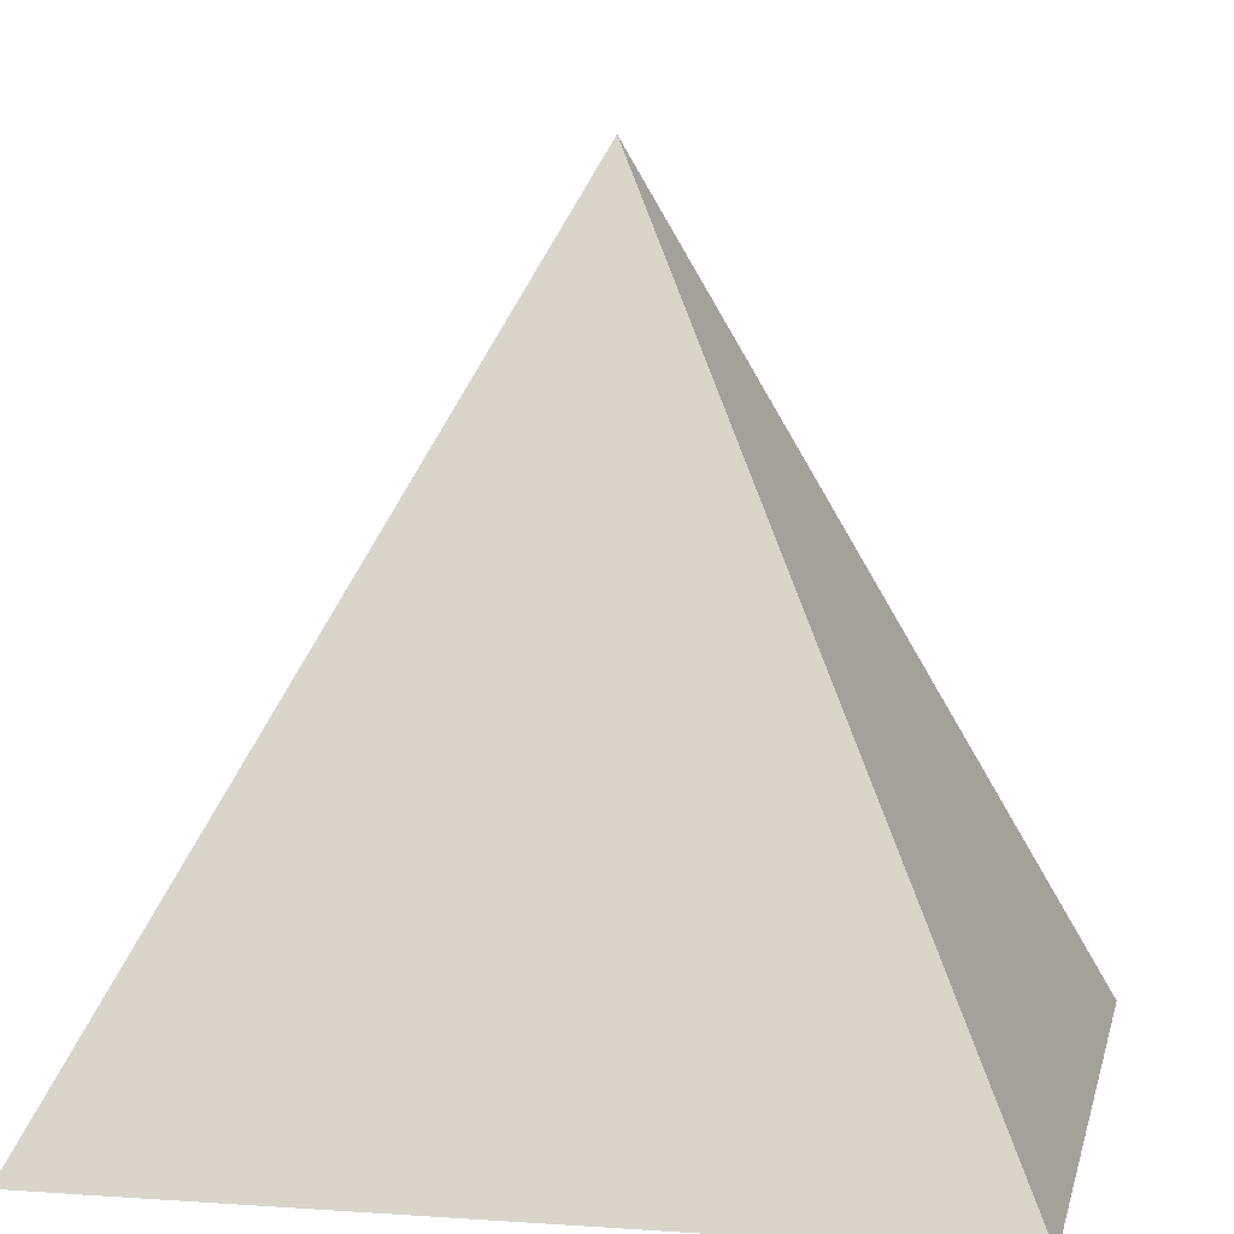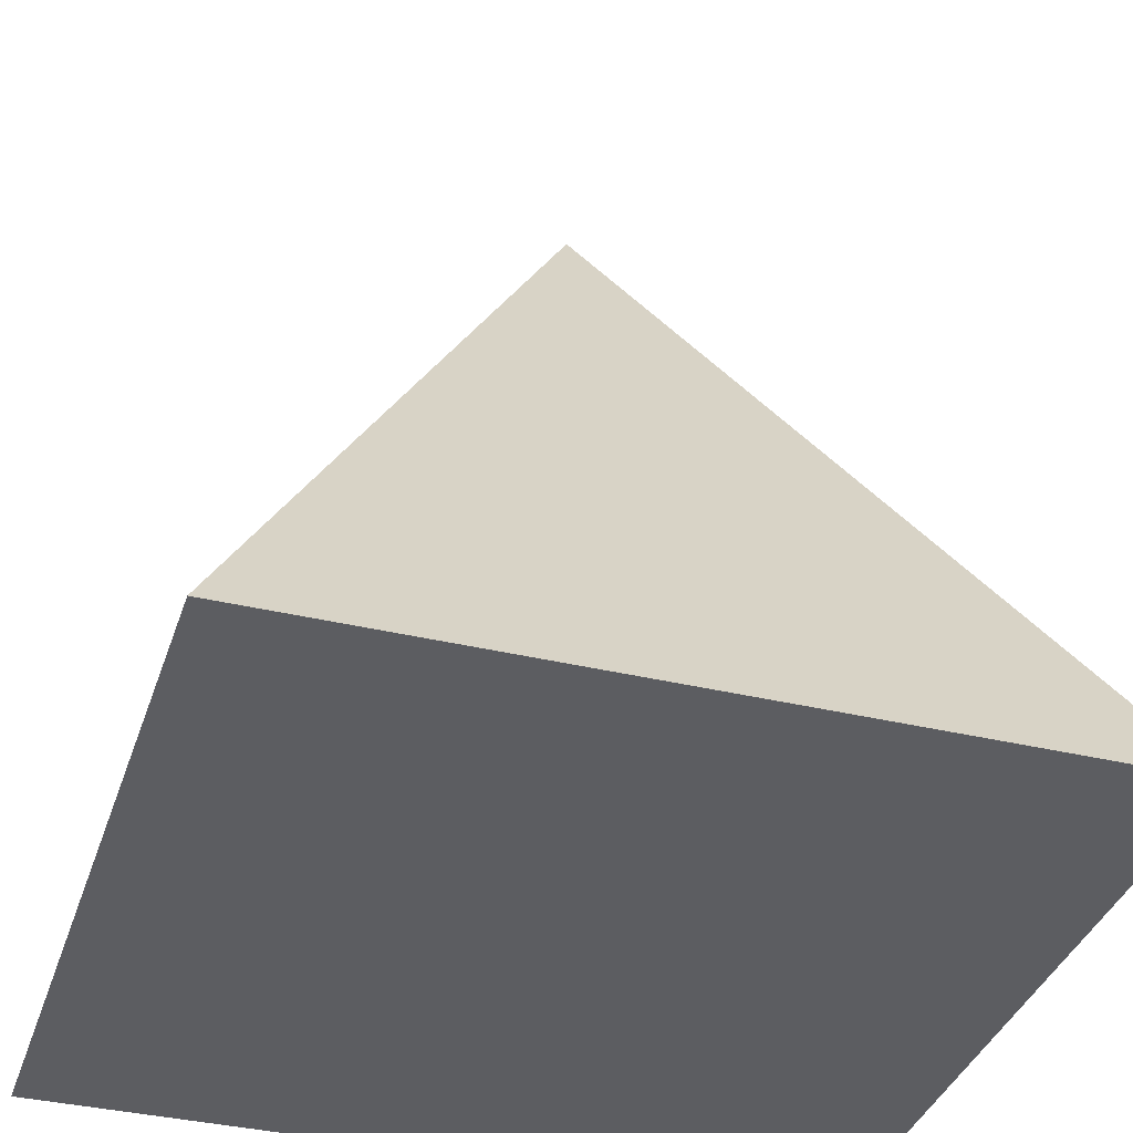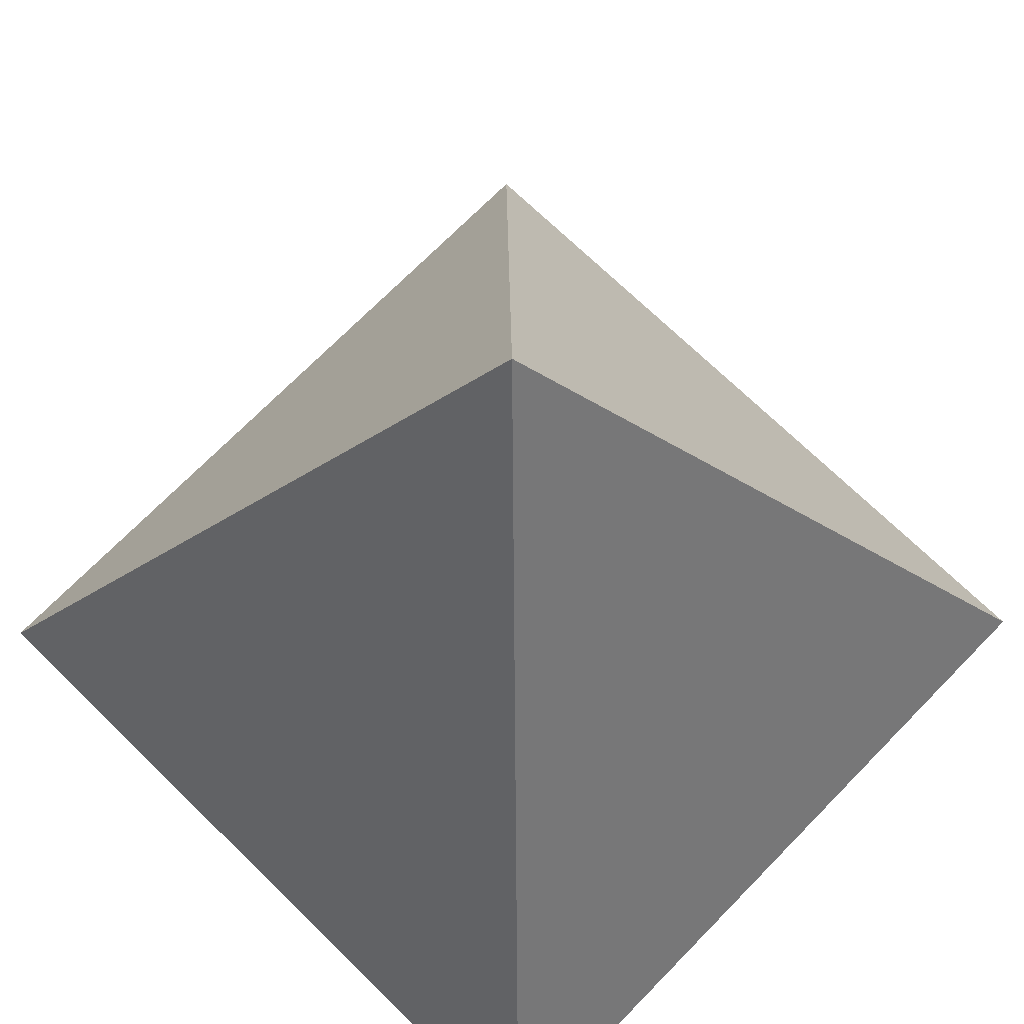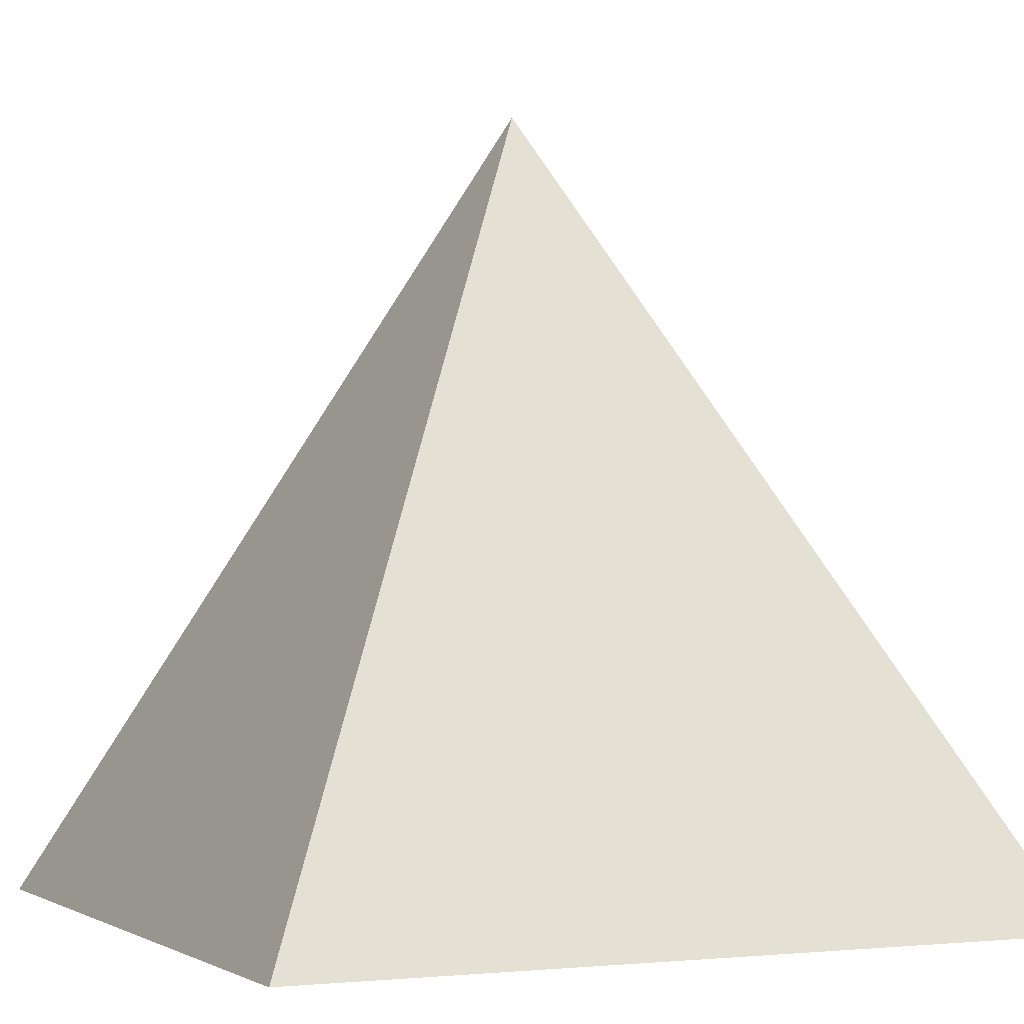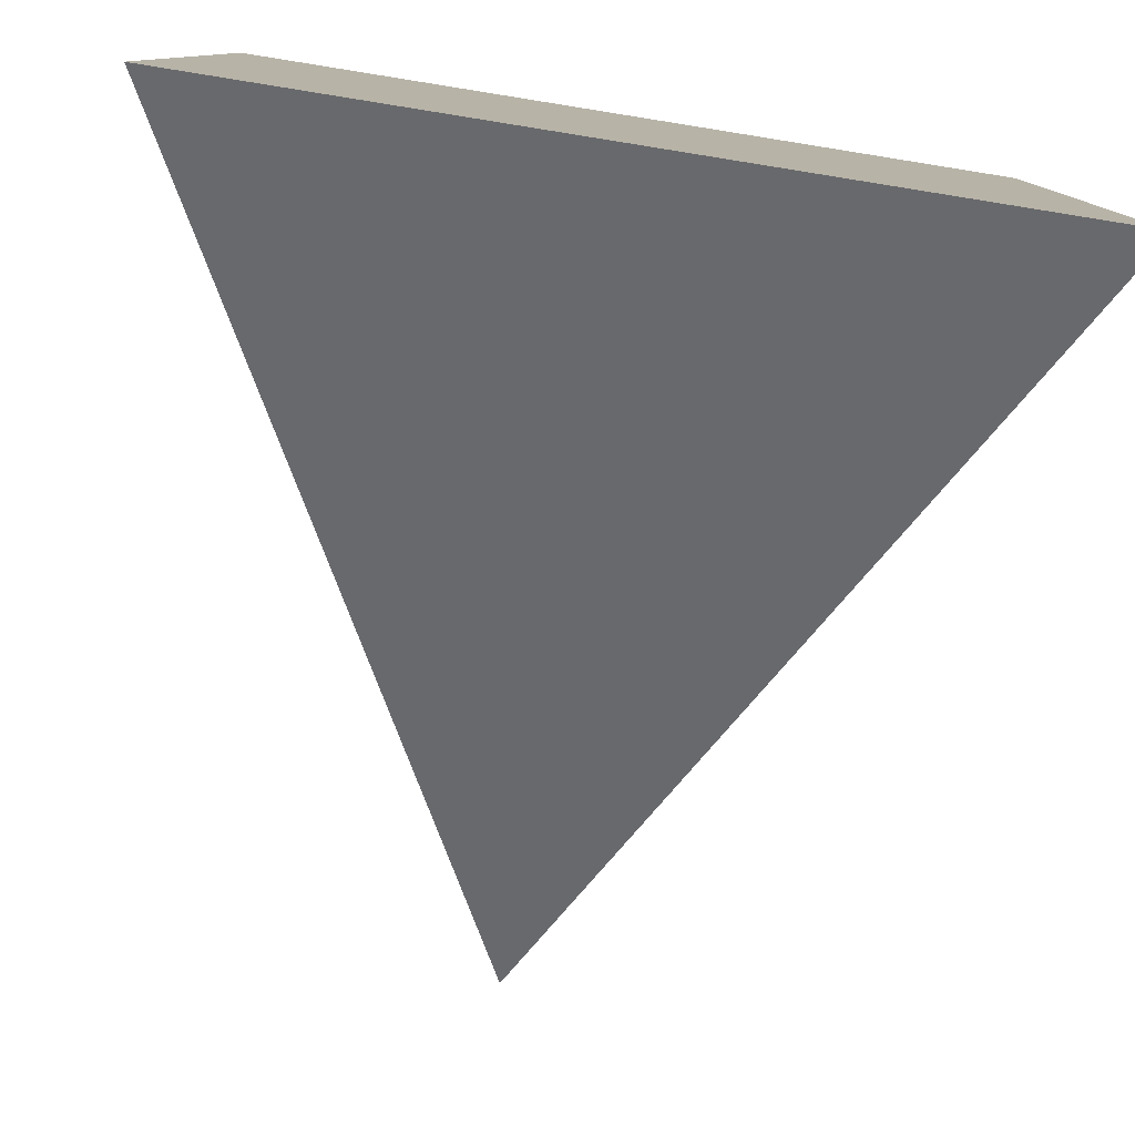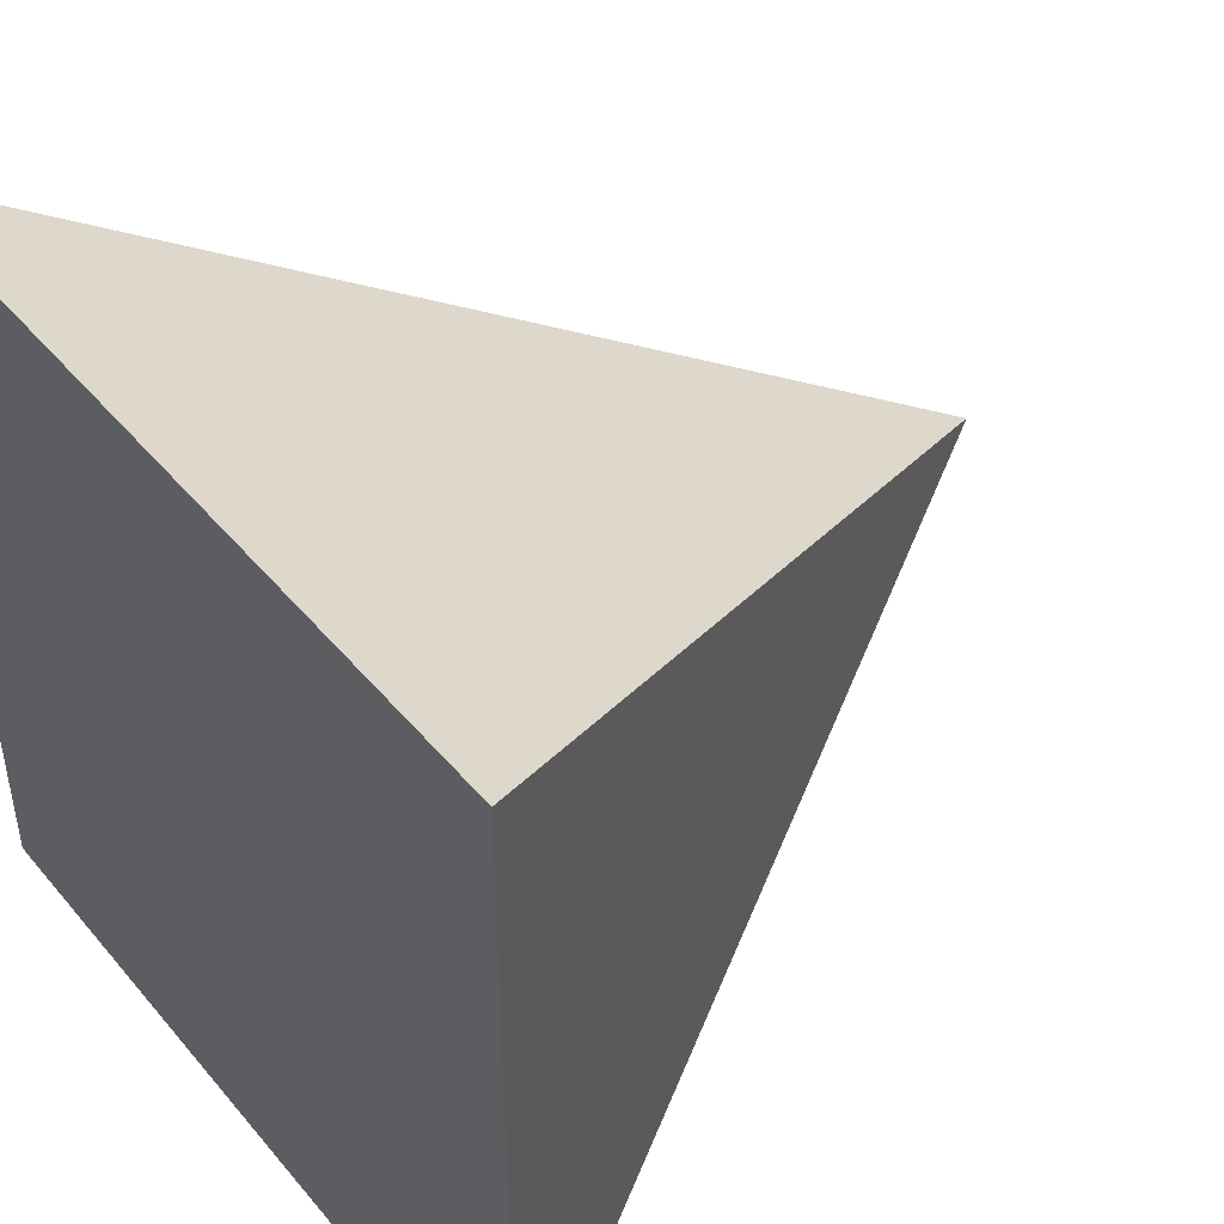
<metadata>
{"format":"obj","ext":"obj","renderer":"f3d","projection":"perspective","resolution":1024,"background":"white","views":[{"elev":6.3,"azim":-168.2,"up":"+Y"},{"elev":-36.8,"azim":-17.3,"up":"+Y"},{"elev":70.6,"azim":44.3,"up":"+Y"},{"elev":-1.9,"azim":-24.8,"up":"+Y"},{"elev":-79.6,"azim":-9.1,"up":"+Z"},{"elev":45.8,"azim":52.7,"up":"+Z"}]}
</metadata>
<code>
o pyramid
v -0.5 -0.5 -0.5
v 0.5 -0.5 -0.5
v 0.5 -0.5 0.5
v -0.5 -0.5 0.5
v 0 0.5 0
f 1 2 3
f 3 4 1
f 1 2 5
f 2 3 5
f 3 4 5
f 4 1 5

</code>
